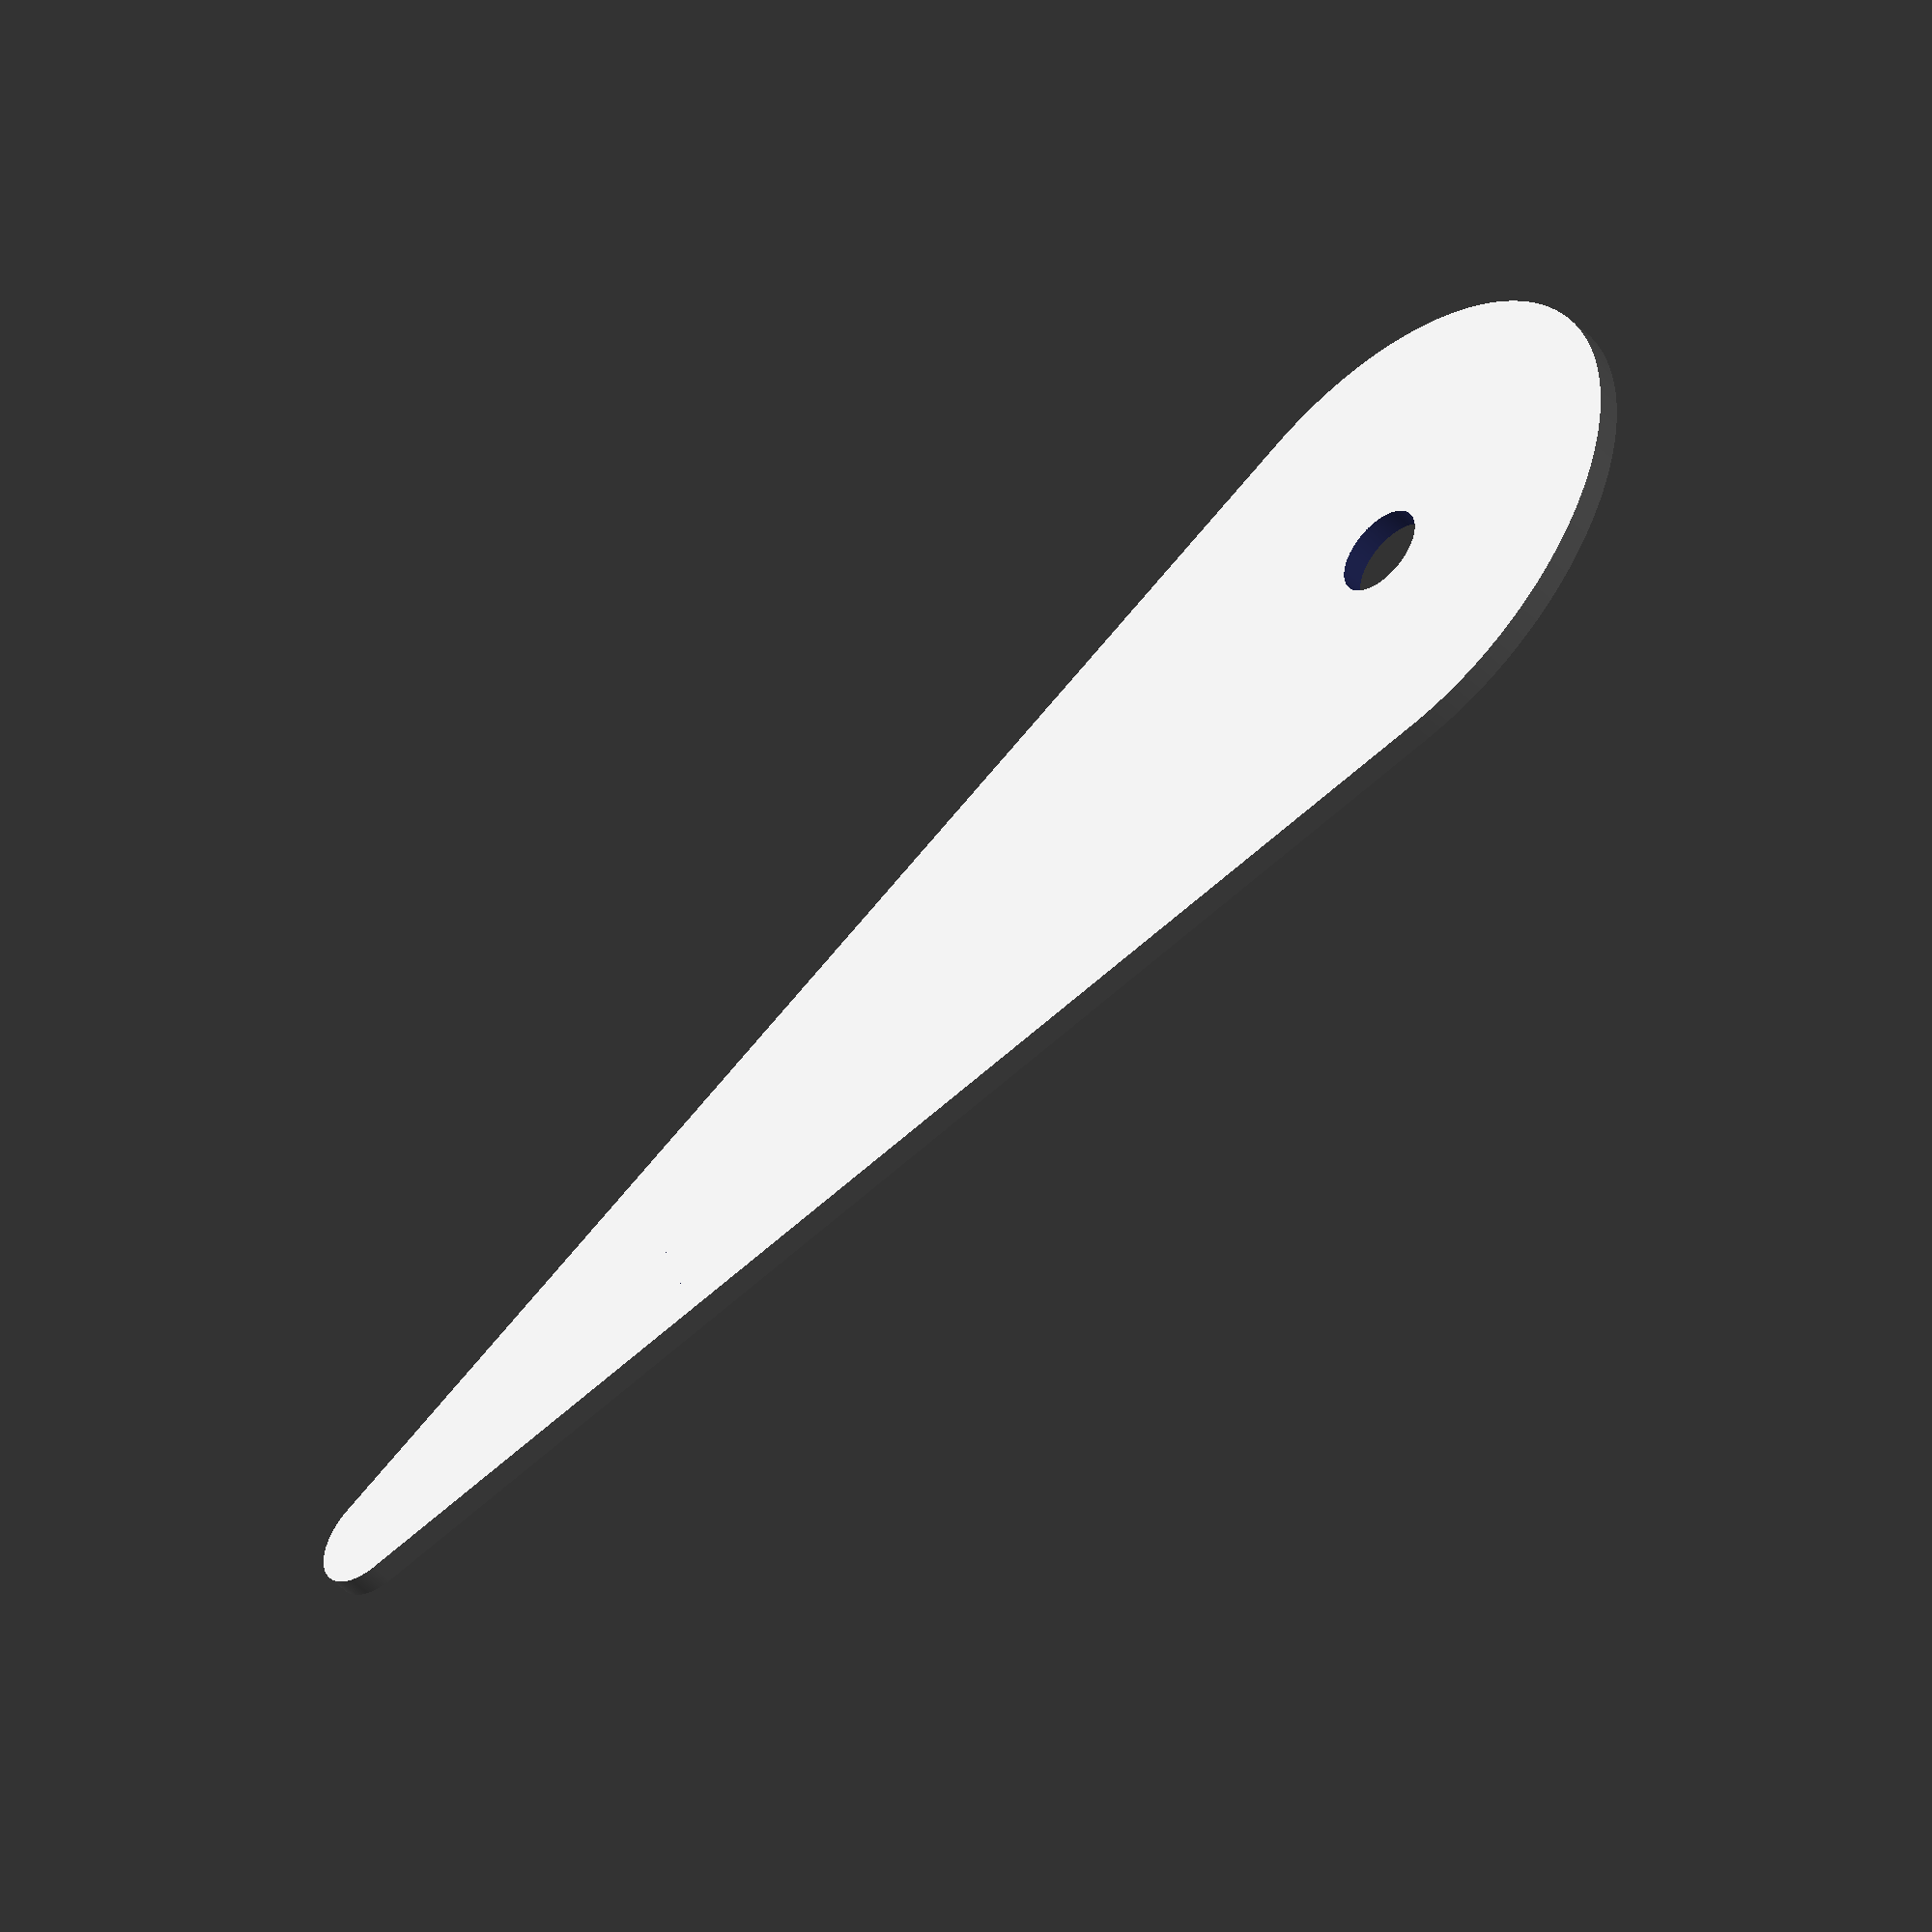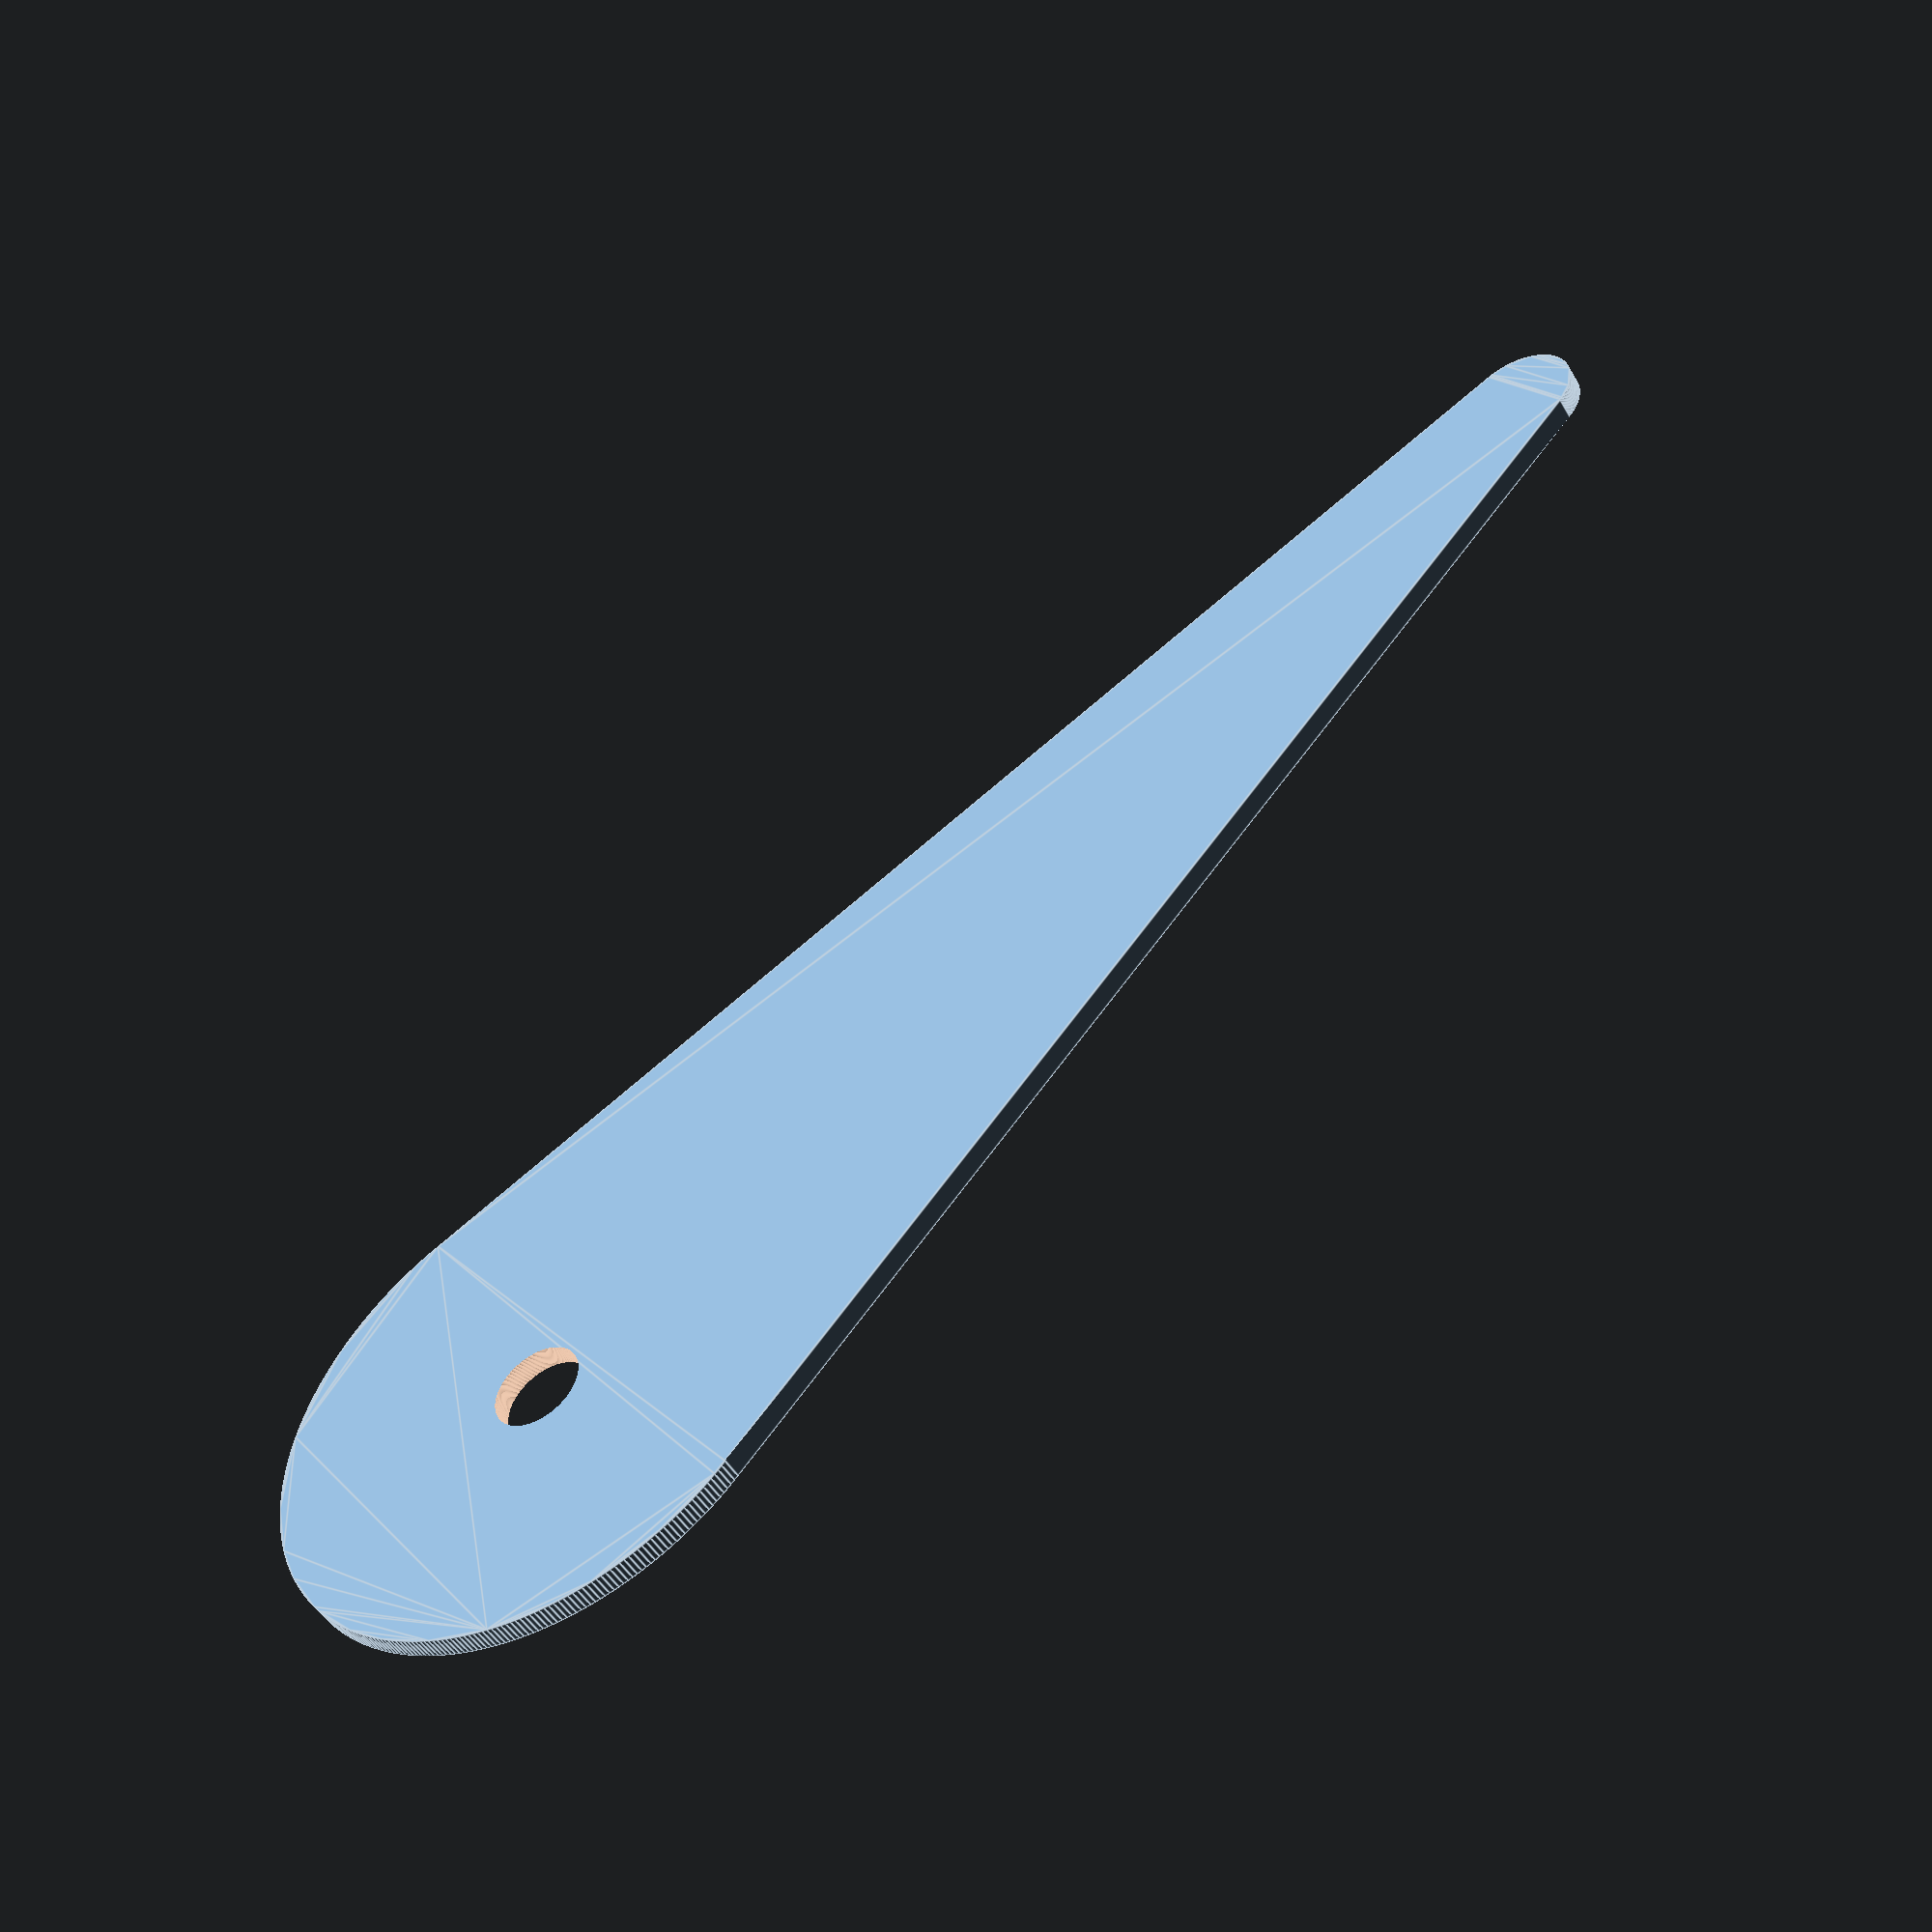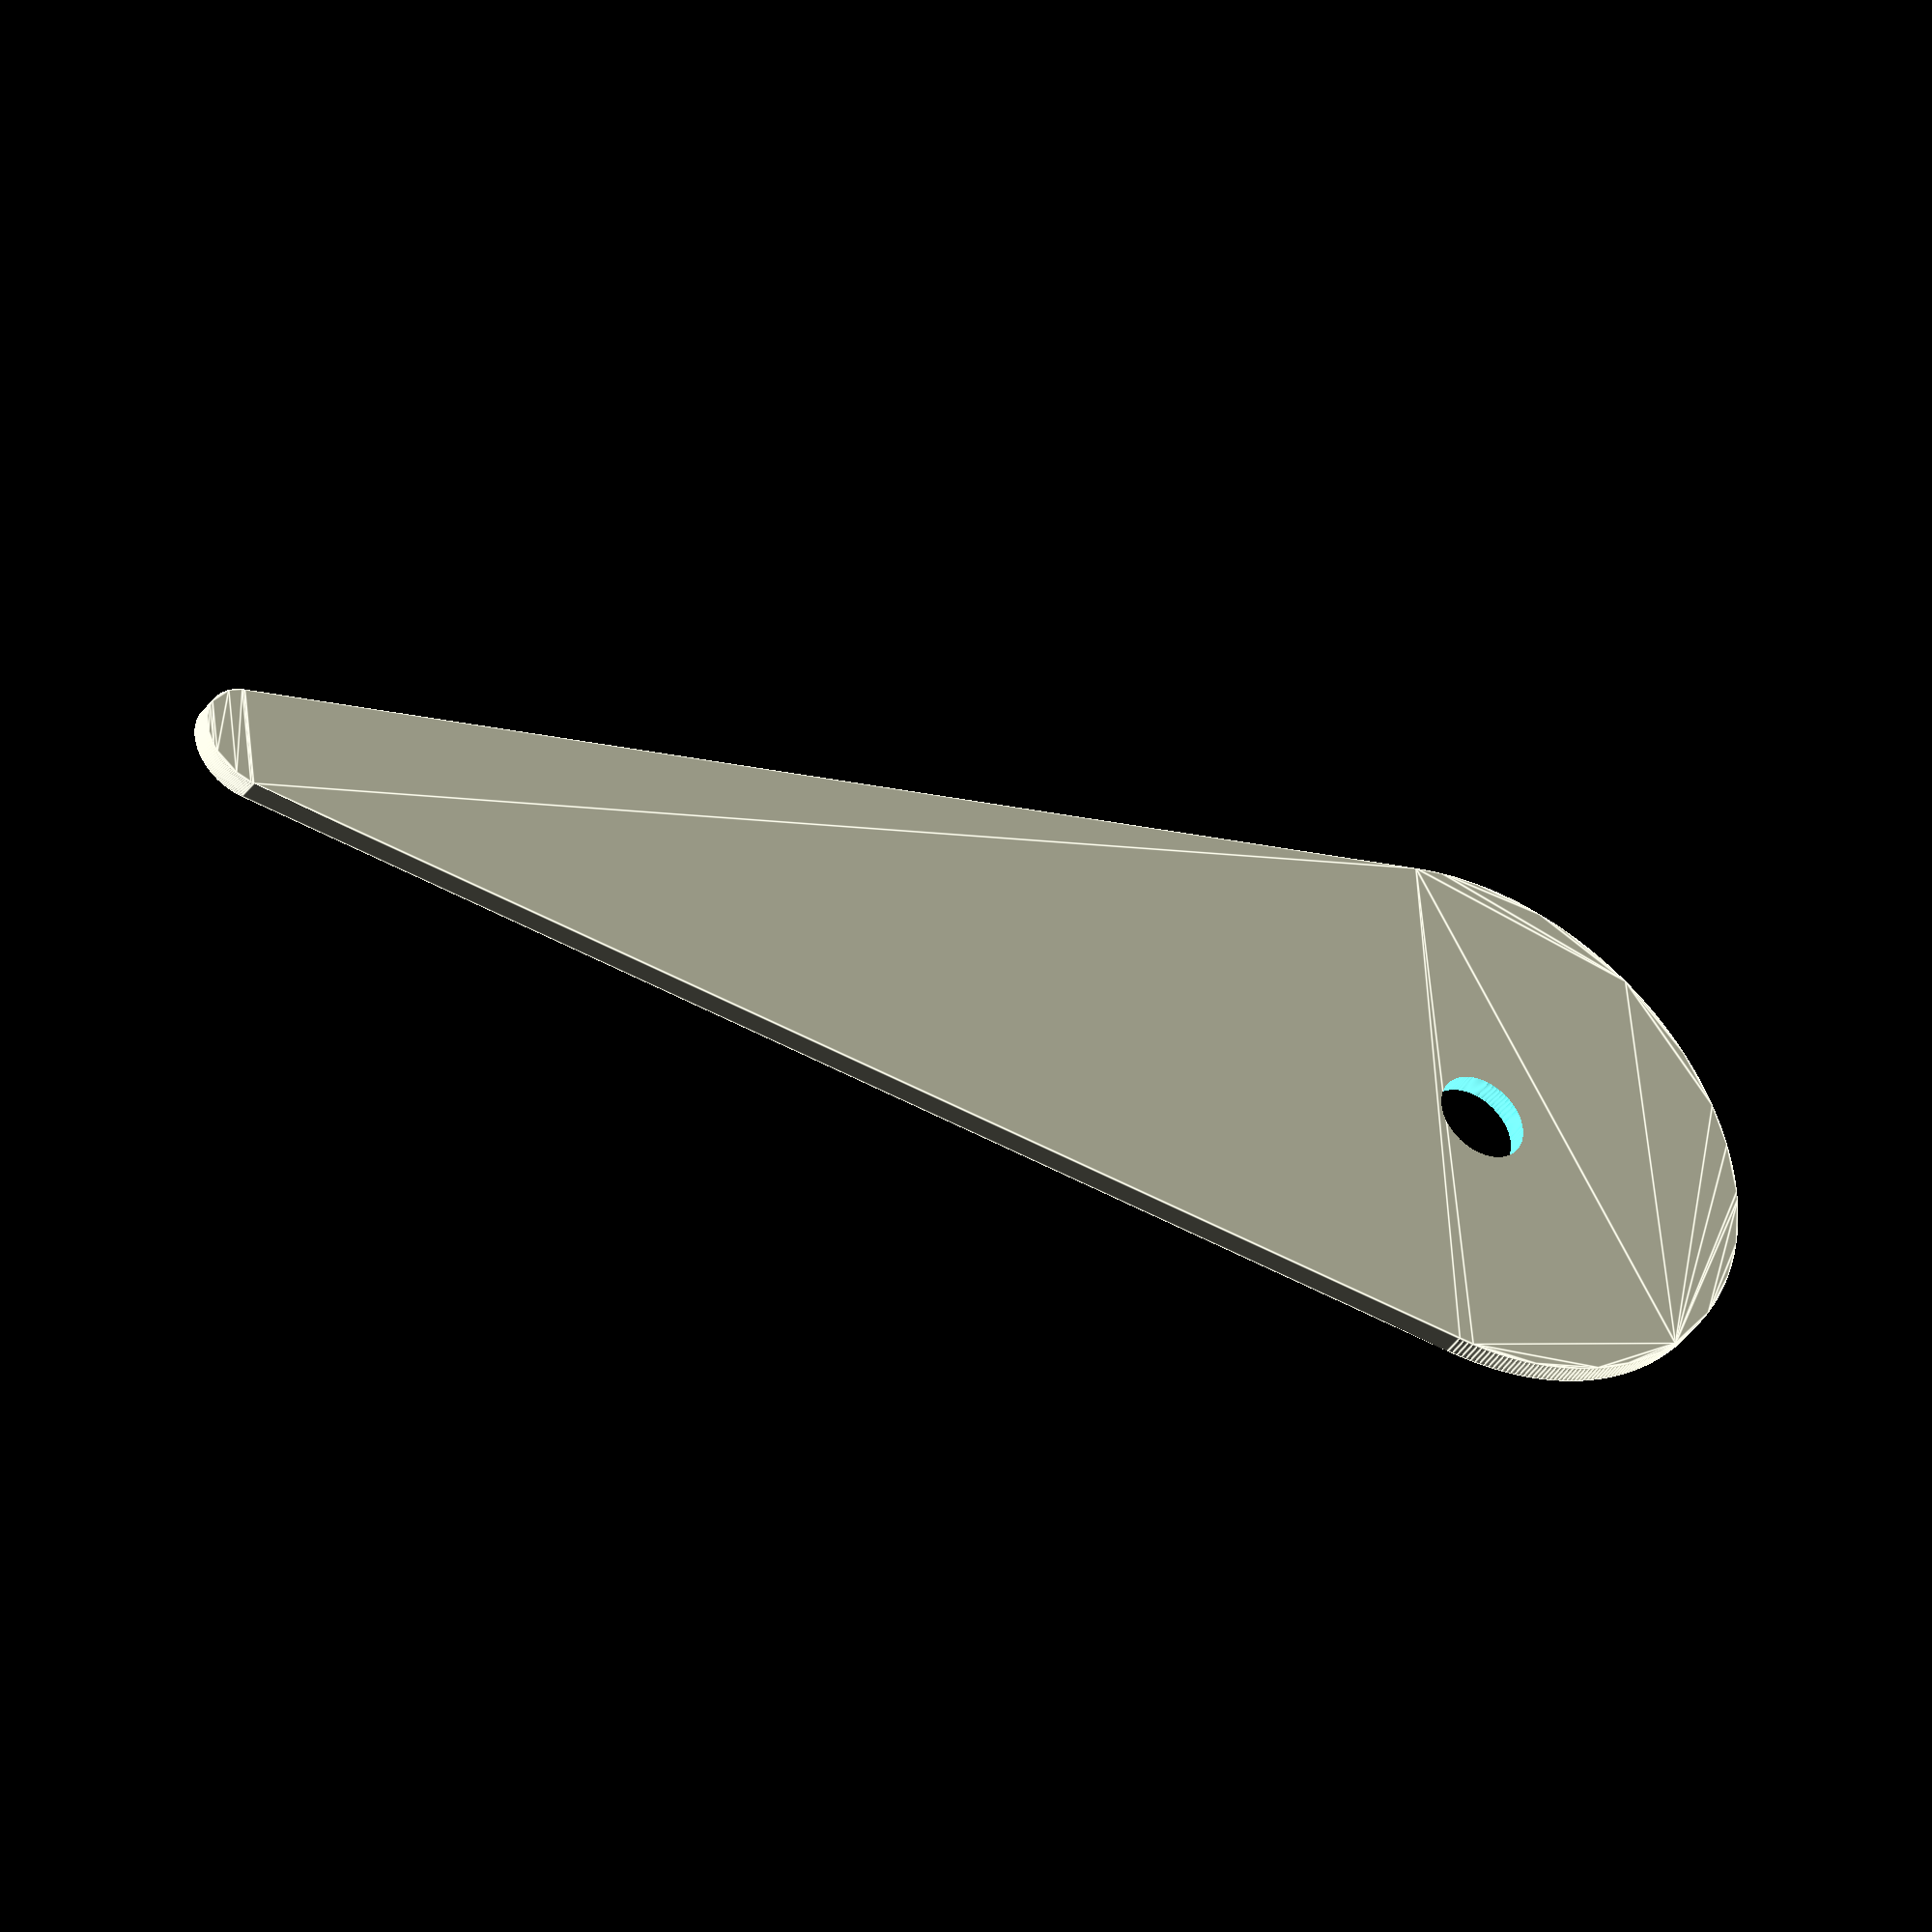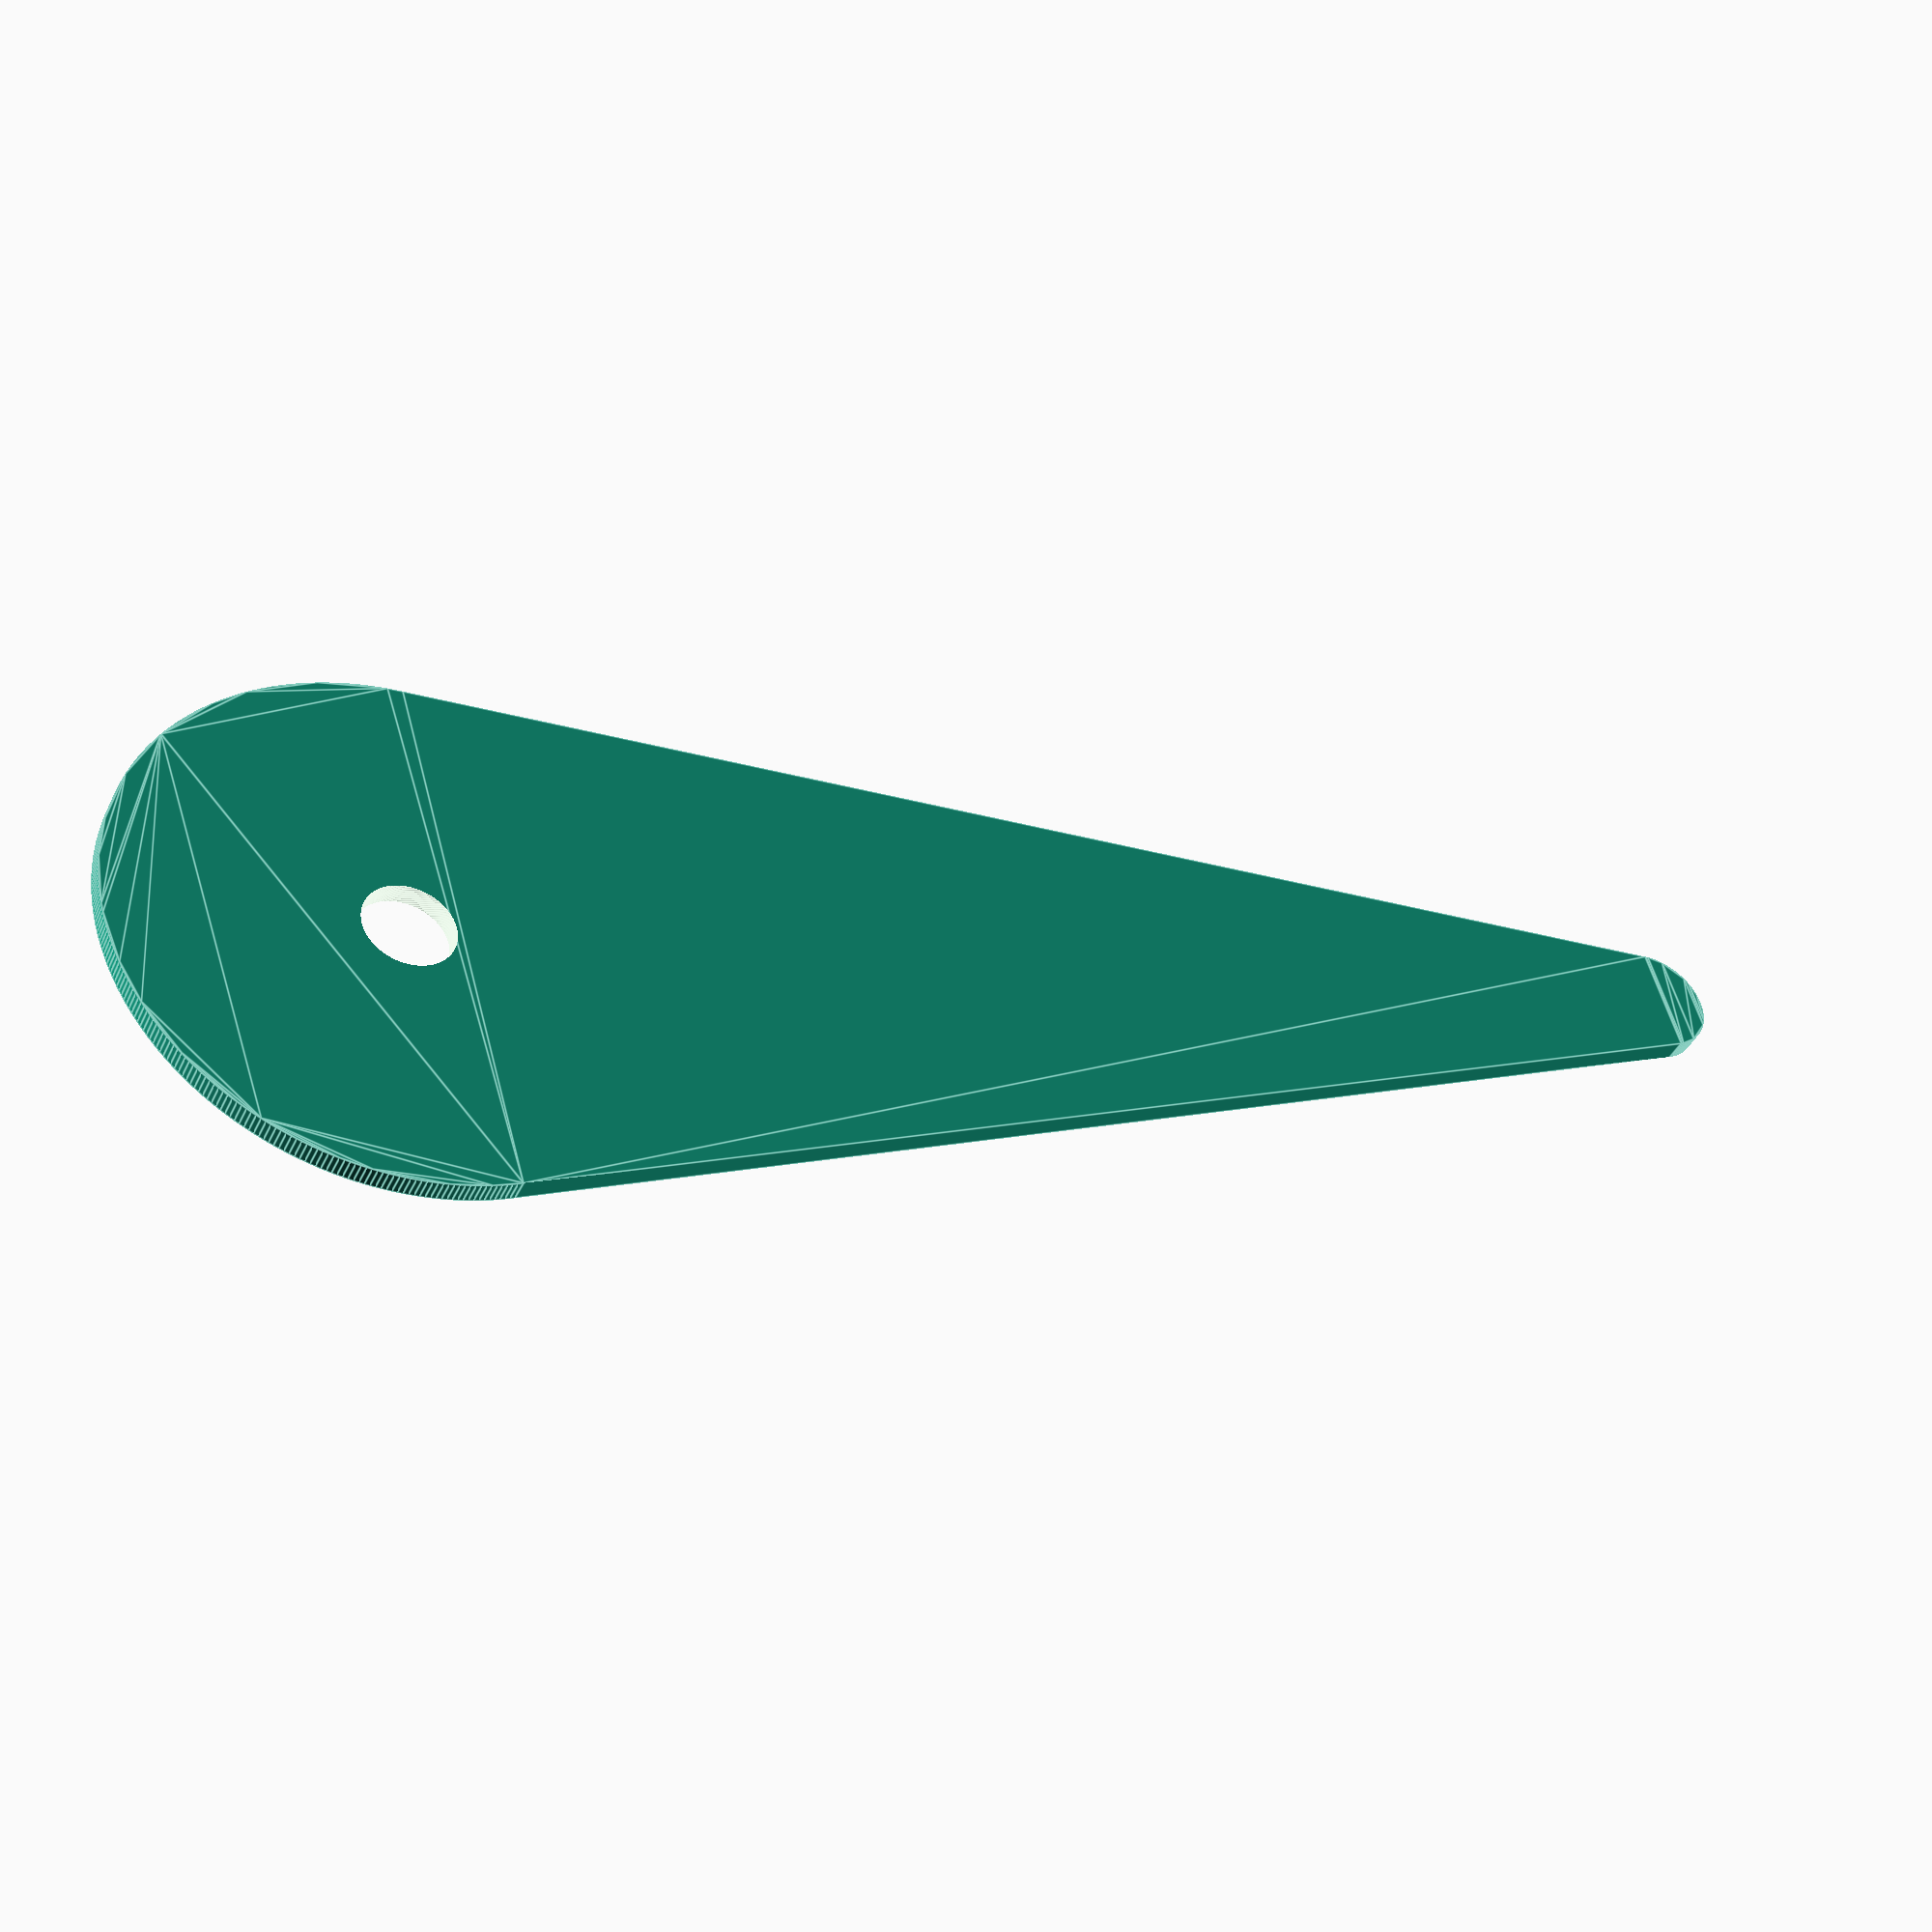
<openscad>
// Coat hook

// To use this script, customize the values and render the 3D model to make sure it all looks good. Then render the flatpack and cut that out of steel using your CNC machine.

$fn=360; // This makes round edges acutually round. 

X = 25; // Top width
y = 50; // Length of part
x = 5; // Bottom width

s = 4; // Screw shaft size

h = 20; // height of bend (length of hook)

a = 220; // angle of bend

t = 5; // Metal thickness, for 3D mockup.

module body(){

hull(){

translate([X/2,X/2+y,0]){
circle(d = X);
    }
    
translate([X/2,x/2,0]){    
circle(d = x);
}
}
}

module bodyHole(){

difference(){
body();
    
    translate([X/2,y+X/2,0]){
circle(d=s);    
    }
}
}


module topHalf(){
difference() {
bodyHole();
square([X,h]);
}
}

module bottomHalf(){
 difference() {
     bodyHole();
     translate([0,h,0]){
     square([X,x+y+X-h]);
     }
     }
}


module flatPack(){
    topHalf();
    bottomHalf();
    }



module TD() {

translate([0,-h,0]){

linear_extrude(t){

topHalf();
}
    
translate([0,h-h*cos(360-a),h*sin(360-a)]){
rotate([a,0,0]){

translate([0,-t/2,-t]){
linear_extrude(t){    
bottomHalf();
}
}

}
}
}
}

// Flatpack

flatPack();

// 3D model

//TD();
</openscad>
<views>
elev=48.4 azim=72.3 roll=42.4 proj=o view=solid
elev=48.9 azim=128.0 roll=209.3 proj=p view=edges
elev=39.6 azim=85.0 roll=328.7 proj=o view=edges
elev=221.7 azim=74.1 roll=203.6 proj=p view=edges
</views>
